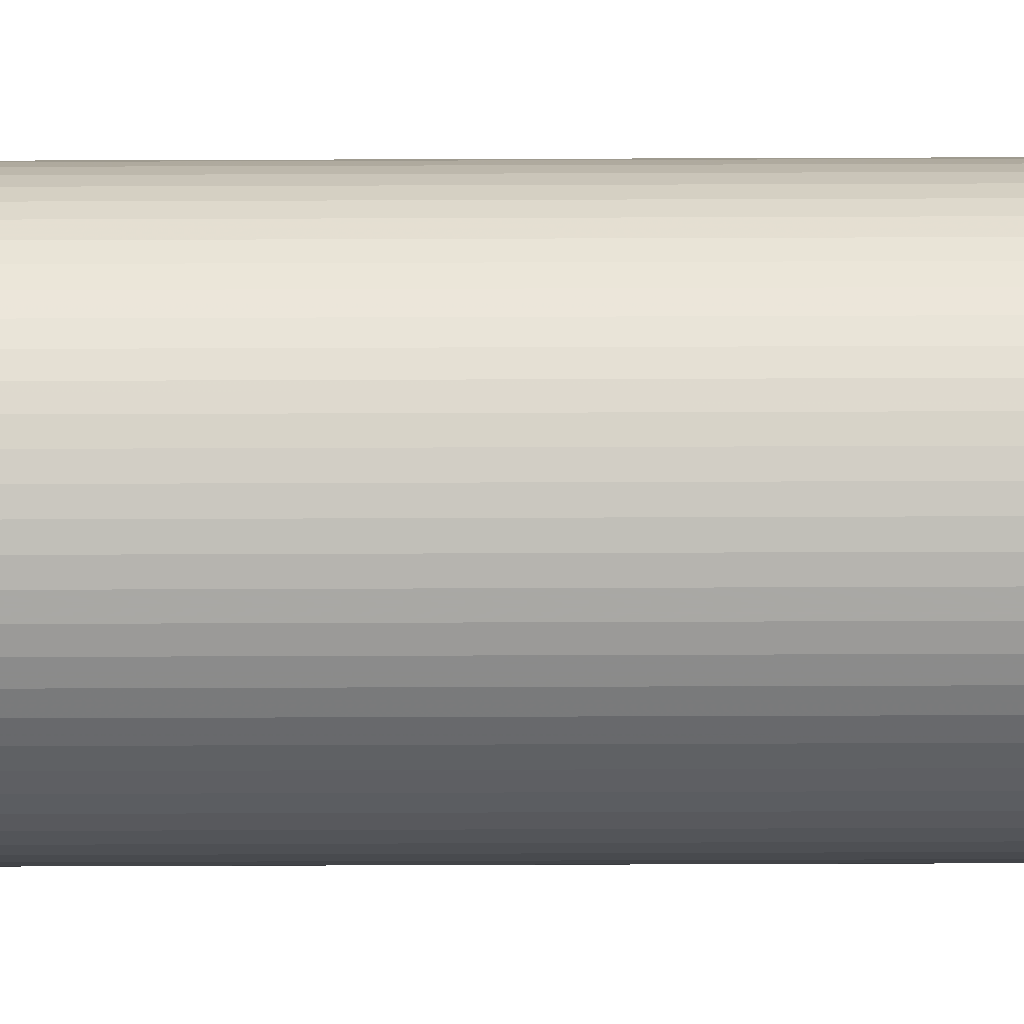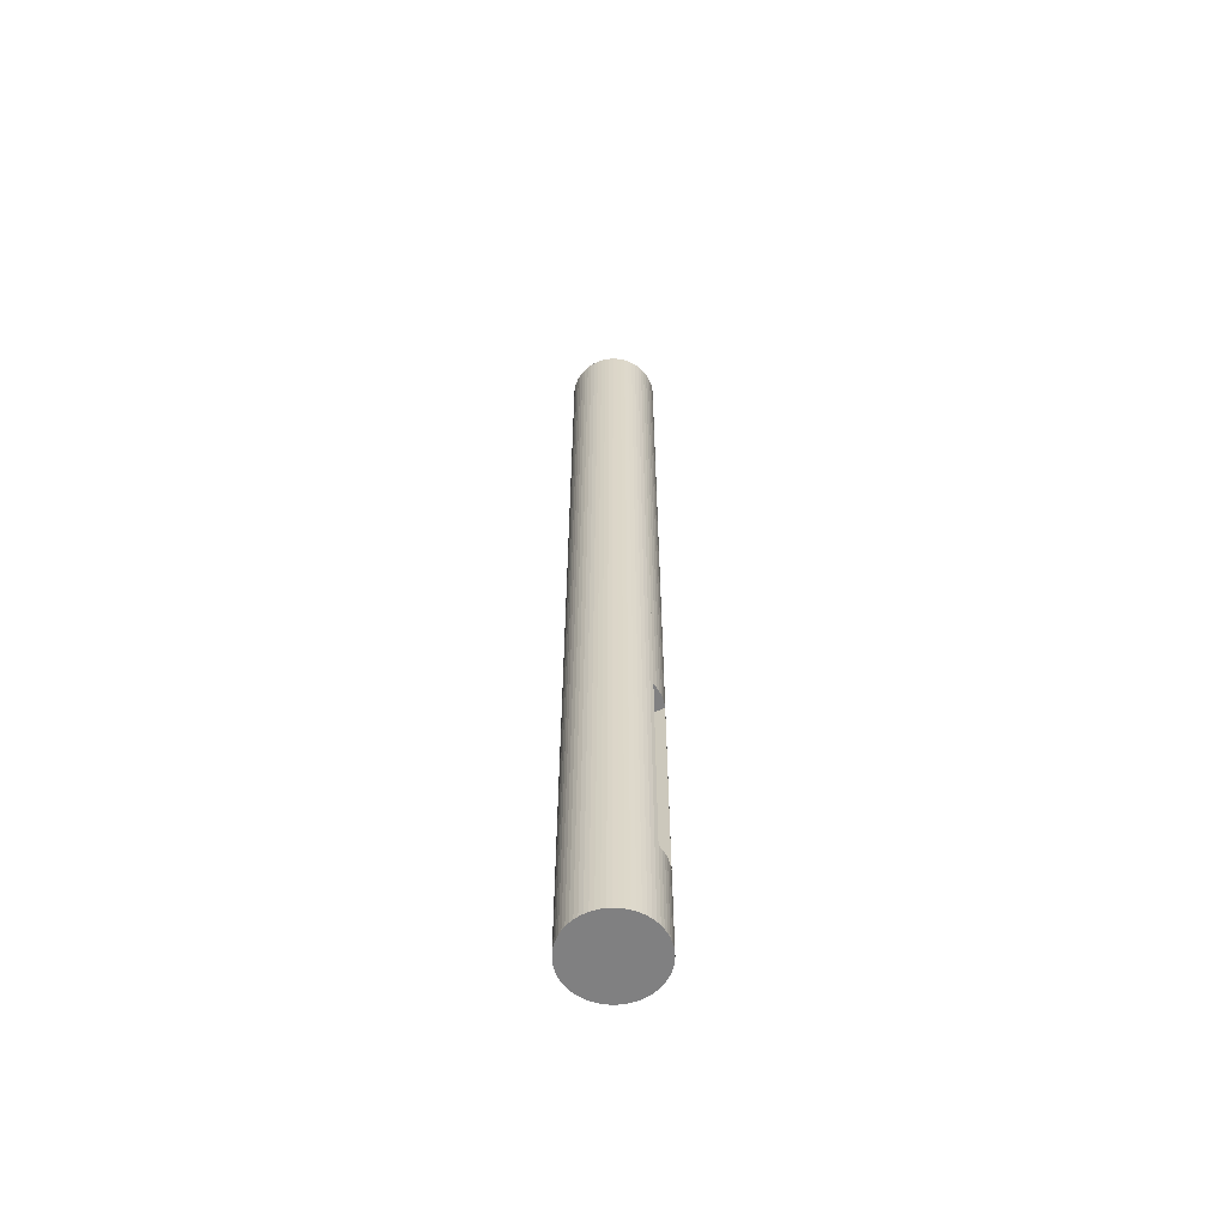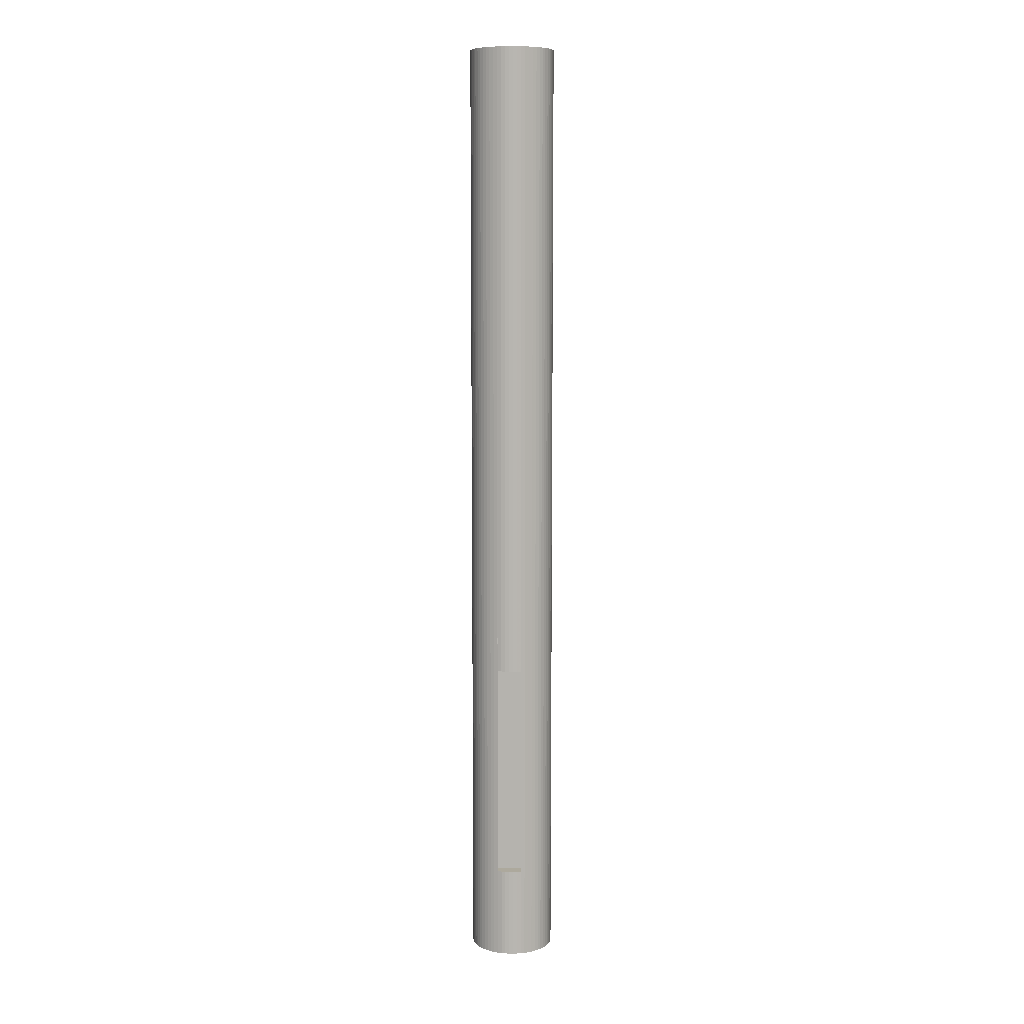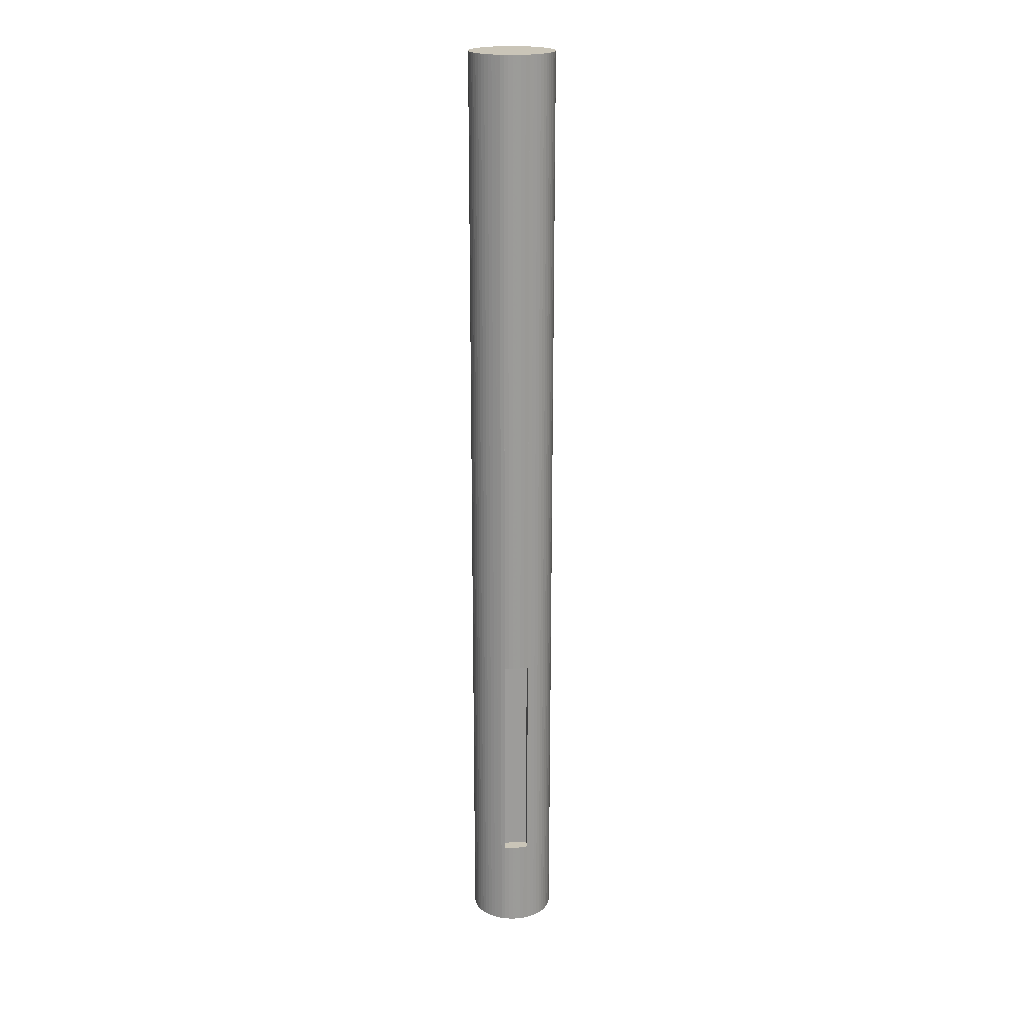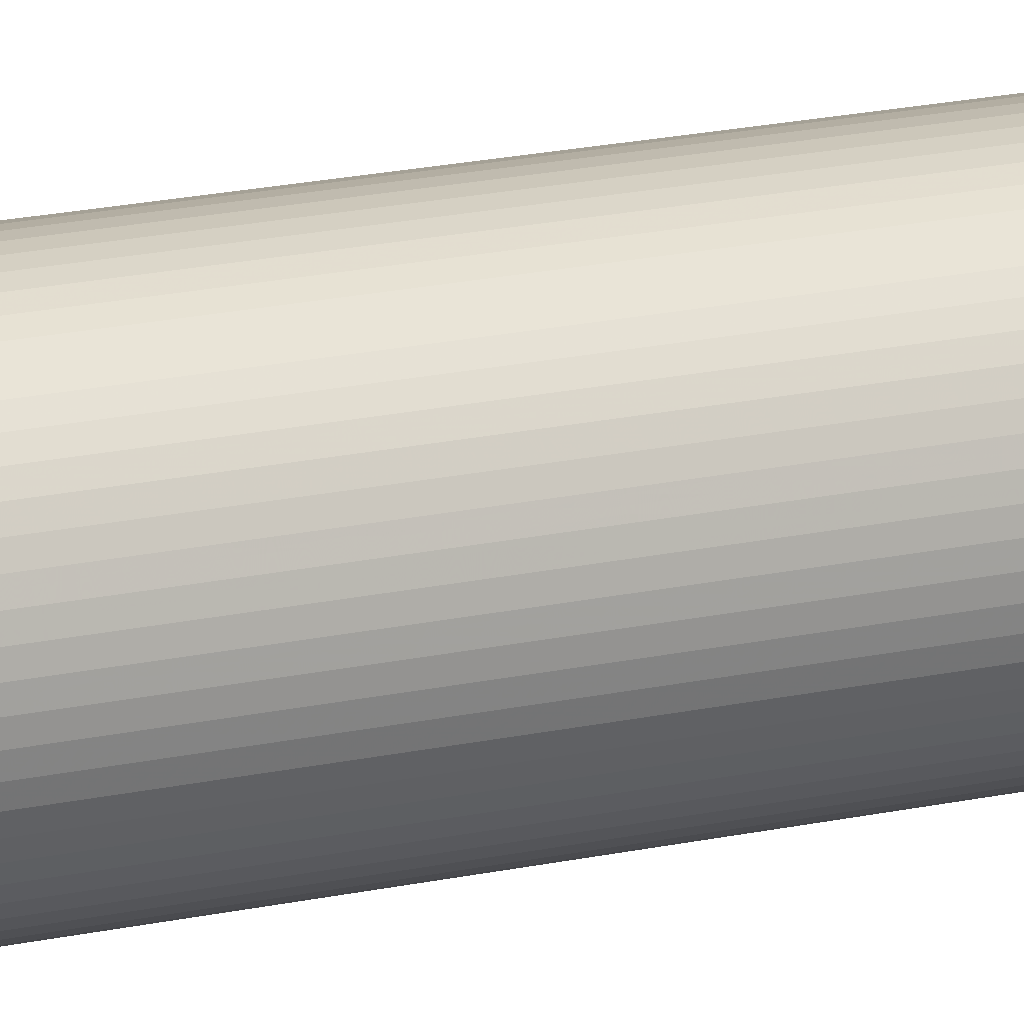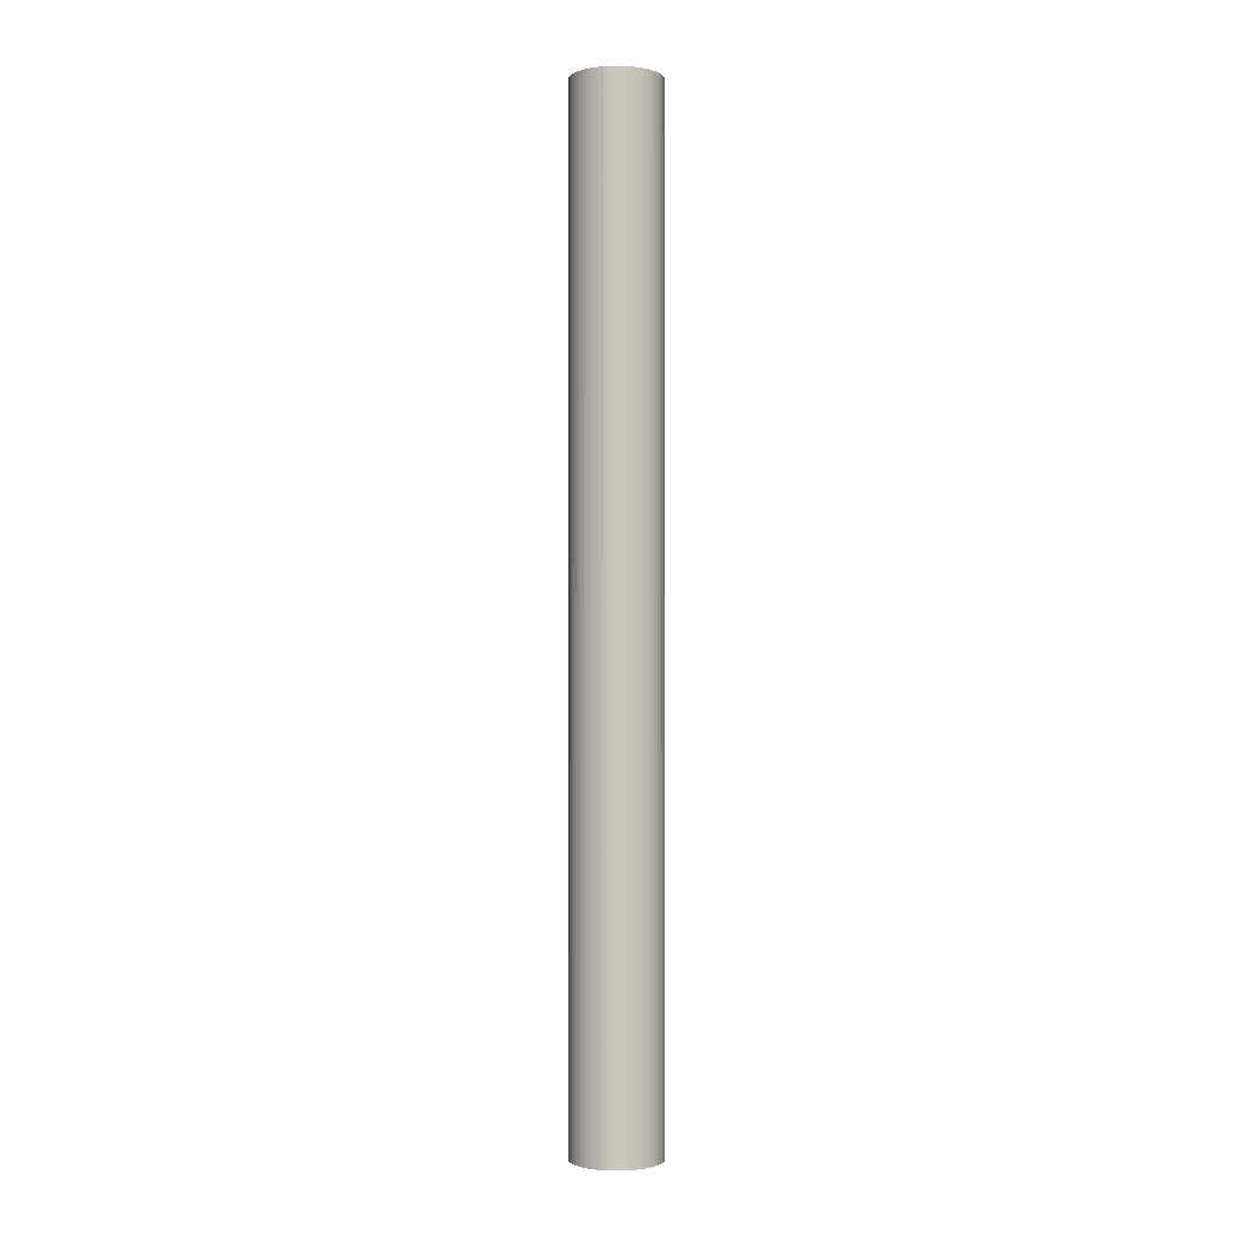
<metadata>
{"format":"obj","ext":"obj","renderer":"f3d","projection":"perspective","resolution":1024,"background":"white","views":[{"elev":-72.2,"azim":-89.8,"up":"+Z"},{"elev":-60.2,"azim":23.3,"up":"+Y"},{"elev":8.9,"azim":94.1,"up":"+Y"},{"elev":20.4,"azim":83.5,"up":"+Y"},{"elev":13.5,"azim":-120.6,"up":"+Z"},{"elev":-1.1,"azim":-169.3,"up":"+Y"}]}
</metadata>
<code>
v 0.125 0 0
v 0.1244 0 -0.01225
v 0.1226 0 -0.02439
v 0.1196 0 -0.03629
v 0.1155 0 -0.04784
v 0.1102 0 -0.05892
v 0.1039 0 -0.06945
v 0.09663 0 -0.0793
v 0.08839 0 -0.08839
v 0.0793 0 -0.09663
v 0.06945 0 -0.1039
v 0.05892 0 -0.1102
v 0.04784 0 -0.1155
v 0.03629 0 -0.1196
v 0.02439 0 -0.1226
v 0.01225 0 -0.1244
v 0 0 -0.125
v -0.01225 0 -0.1244
v -0.02439 0 -0.1226
v -0.03629 0 -0.1196
v -0.04784 0 -0.1155
v -0.05892 0 -0.1102
v -0.06945 0 -0.1039
v -0.0793 0 -0.09663
v -0.08839 0 -0.08839
v -0.09663 0 -0.0793
v -0.1039 0 -0.06945
v -0.1102 0 -0.05892
v -0.1155 0 -0.04784
v -0.1196 0 -0.03629
v -0.1226 0 -0.02439
v -0.1244 0 -0.01225
v -0.125 0 0
v -0.1244 0 0.01225
v -0.1226 0 0.02439
v -0.1196 0 0.03629
v -0.1155 0 0.04784
v -0.1102 0 0.05892
v -0.1039 0 0.06945
v -0.09663 0 0.0793
v -0.08839 0 0.08839
v -0.0793 0 0.09663
v -0.06945 0 0.1039
v -0.05892 0 0.1102
v -0.04784 0 0.1155
v -0.03629 0 0.1196
v -0.02439 0 0.1226
v -0.01225 0 0.1244
v 0 0 0.125
v 0.01225 0 0.1244
v 0.02439 0 0.1226
v 0.03629 0 0.1196
v 0.04784 0 0.1155
v 0.05892 0 0.1102
v 0.06945 0 0.1039
v 0.0793 0 0.09663
v 0.08839 0 0.08839
v 0.09663 0 0.0793
v 0.1039 0 0.06945
v 0.1102 0 0.05892
v 0.1155 0 0.04784
v 0.1196 0 0.03629
v 0.1226 0 0.02439
v 0.1244 0 0.01225
v 0.125 2.8 0
v 0.1244 2.8 -0.01225
v 0.1226 2.8 -0.02439
v 0.1196 2.8 -0.03629
v 0.1155 2.8 -0.04784
v 0.1102 2.8 -0.05892
v 0.1039 2.8 -0.06945
v 0.09663 2.8 -0.0793
v 0.08839 2.8 -0.08839
v 0.0793 2.8 -0.09663
v 0.06945 2.8 -0.1039
v 0.05892 2.8 -0.1102
v 0.04784 2.8 -0.1155
v 0.03629 2.8 -0.1196
v 0.02439 2.8 -0.1226
v 0.01225 2.8 -0.1244
v 0 2.8 -0.125
v -0.01225 2.8 -0.1244
v -0.02439 2.8 -0.1226
v -0.03629 2.8 -0.1196
v -0.04784 2.8 -0.1155
v -0.05892 2.8 -0.1102
v -0.06945 2.8 -0.1039
v -0.0793 2.8 -0.09663
v -0.08839 2.8 -0.08839
v -0.09663 2.8 -0.0793
v -0.1039 2.8 -0.06945
v -0.1102 2.8 -0.05892
v -0.1155 2.8 -0.04784
v -0.1196 2.8 -0.03629
v -0.1226 2.8 -0.02439
v -0.1244 2.8 -0.01225
v -0.125 2.8 0
v -0.1244 2.8 0.01225
v -0.1226 2.8 0.02439
v -0.1196 2.8 0.03629
v -0.1155 2.8 0.04784
v -0.1102 2.8 0.05892
v -0.1039 2.8 0.06945
v -0.09663 2.8 0.0793
v -0.08839 2.8 0.08839
v -0.0793 2.8 0.09663
v -0.06945 2.8 0.1039
v -0.05892 2.8 0.1102
v -0.04784 2.8 0.1155
v -0.03629 2.8 0.1196
v -0.02439 2.8 0.1226
v -0.01225 2.8 0.1244
v 0 2.8 0.125
v 0.01225 2.8 0.1244
v 0.02439 2.8 0.1226
v 0.03629 2.8 0.1196
v 0.04784 2.8 0.1155
v 0.05892 2.8 0.1102
v 0.06945 2.8 0.1039
v 0.0793 2.8 0.09663
v 0.08839 2.8 0.08839
v 0.09663 2.8 0.0793
v 0.1039 2.8 0.06945
v 0.1102 2.8 0.05892
v 0.1155 2.8 0.04784
v 0.1196 2.8 0.03629
v 0.1226 2.8 0.02439
v 0.1244 2.8 0.01225
v 0.1196 0.271 -0.03639
v 0.1244 0.271 -0.01225
v 0.125 0.271 0
v 0.1226 0.271 -0.02439
v 0.1196 0.271 0.03639
v 0.1226 0.271 0.02439
v 0.1244 0.271 0.01225
v 0.1196 0.919 -0.03634
v 0.1244 0.919 0.01225
v 0.125 0.919 0
v 0.1244 0.919 -0.01225
v 0.1226 0.919 -0.02439
v 0.1196 0.919 0.03634
v 0.1226 0.919 0.02439
v 0.08992 0.919 -0.0365
v 0.08992 0.271 -0.0365
v 0.08992 0.919 0.0365
v 0.08992 0.271 0.0365
f 2 130 131
f 131 1 2
f 130 2 3
f 3 132 130
f 132 3 4
f 4 129 132
f 5 6 70
f 70 69 5
f 6 7 71
f 71 70 6
f 7 8 72
f 72 71 7
f 8 9 73
f 73 72 8
f 9 10 74
f 74 73 9
f 10 11 75
f 75 74 10
f 11 12 76
f 76 75 11
f 12 13 77
f 77 76 12
f 13 14 78
f 78 77 13
f 14 15 79
f 79 78 14
f 15 16 80
f 80 79 15
f 16 17 81
f 81 80 16
f 17 18 82
f 82 81 17
f 18 19 83
f 83 82 18
f 19 20 84
f 84 83 19
f 20 21 85
f 85 84 20
f 21 22 86
f 86 85 21
f 22 23 87
f 87 86 22
f 23 24 88
f 88 87 23
f 24 25 89
f 89 88 24
f 25 26 90
f 90 89 25
f 26 27 91
f 91 90 26
f 27 28 92
f 92 91 27
f 28 29 93
f 93 92 28
f 29 30 94
f 94 93 29
f 30 31 95
f 95 94 30
f 31 32 96
f 96 95 31
f 32 33 97
f 97 96 32
f 33 34 98
f 98 97 33
f 34 35 99
f 99 98 34
f 35 36 100
f 100 99 35
f 36 37 101
f 101 100 36
f 37 38 102
f 102 101 37
f 38 39 103
f 103 102 38
f 39 40 104
f 104 103 39
f 40 41 105
f 105 104 40
f 41 42 106
f 106 105 41
f 42 43 107
f 107 106 42
f 43 44 108
f 108 107 43
f 44 45 109
f 109 108 44
f 45 46 110
f 110 109 45
f 46 47 111
f 111 110 46
f 47 48 112
f 112 111 47
f 48 49 113
f 113 112 48
f 49 50 114
f 114 113 49
f 50 51 115
f 115 114 50
f 51 52 116
f 116 115 51
f 52 53 117
f 117 116 52
f 53 54 118
f 118 117 53
f 54 55 119
f 119 118 54
f 55 56 120
f 120 119 55
f 56 57 121
f 121 120 56
f 57 58 122
f 122 121 57
f 58 59 123
f 123 122 58
f 59 60 124
f 124 123 59
f 60 61 125
f 125 124 60
f 61 62 133
f 133 141 126
f 61 133 126
f 61 126 125
f 133 62 63
f 63 134 133
f 134 63 64
f 64 135 134
f 131 135 64
f 64 1 131
f 63 62 61
f 61 60 59
f 59 58 57
f 61 59 57
f 57 56 55
f 55 54 53
f 57 55 53
f 53 52 51
f 51 50 49
f 53 51 49
f 57 53 49
f 49 48 47
f 47 46 45
f 49 47 45
f 45 44 43
f 43 42 41
f 45 43 41
f 49 45 41
f 41 40 39
f 39 38 37
f 41 39 37
f 37 36 35
f 35 34 33
f 37 35 33
f 41 37 33
f 49 41 33
f 33 32 31
f 31 30 29
f 33 31 29
f 29 28 27
f 27 26 25
f 29 27 25
f 33 29 25
f 25 24 23
f 23 22 21
f 25 23 21
f 21 20 19
f 19 18 17
f 21 19 17
f 25 21 17
f 33 25 17
f 17 16 15
f 15 14 13
f 17 15 13
f 13 12 11
f 11 10 9
f 13 11 9
f 17 13 9
f 9 8 7
f 7 6 5
f 9 7 5
f 5 4 3
f 3 2 1
f 5 3 1
f 9 5 1
f 17 9 1
f 33 17 1
f 49 33 1
f 57 49 1
f 61 57 1
f 63 61 1
f 64 63 1
f 66 67 68
f 68 69 70
f 70 71 72
f 68 70 72
f 72 73 74
f 74 75 76
f 72 74 76
f 76 77 78
f 78 79 80
f 76 78 80
f 72 76 80
f 80 81 82
f 82 83 84
f 80 82 84
f 84 85 86
f 86 87 88
f 84 86 88
f 80 84 88
f 88 89 90
f 90 91 92
f 88 90 92
f 92 93 94
f 94 95 96
f 92 94 96
f 88 92 96
f 80 88 96
f 96 97 98
f 98 99 100
f 96 98 100
f 100 101 102
f 102 103 104
f 100 102 104
f 96 100 104
f 104 105 106
f 106 107 108
f 104 106 108
f 108 109 110
f 110 111 112
f 108 110 112
f 104 108 112
f 96 104 112
f 112 113 114
f 114 115 116
f 112 114 116
f 116 117 118
f 118 119 120
f 116 118 120
f 112 116 120
f 120 121 122
f 122 123 124
f 120 122 124
f 124 125 126
f 126 127 128
f 124 126 128
f 120 124 128
f 112 120 128
f 96 112 128
f 80 96 128
f 72 80 128
f 68 72 128
f 66 68 128
f 65 66 128
f 129 4 5
f 5 69 68
f 129 5 68
f 129 68 136
f 65 128 137
f 137 138 65
f 66 65 138
f 138 139 66
f 67 66 139
f 139 140 67
f 68 67 140
f 140 136 68
f 127 126 141
f 141 142 127
f 128 127 142
f 142 137 128
f 143 145 146
f 146 144 143
f 132 129 144
f 130 132 144
f 131 130 144
f 131 144 146
f 131 146 133
f 131 133 134
f 131 134 135
f 138 137 142
f 138 142 141
f 138 141 145
f 138 145 143
f 139 138 143
f 144 129 136
f 143 144 136
f 143 136 140
f 139 143 140
f 145 141 133
f 133 146 145

</code>
